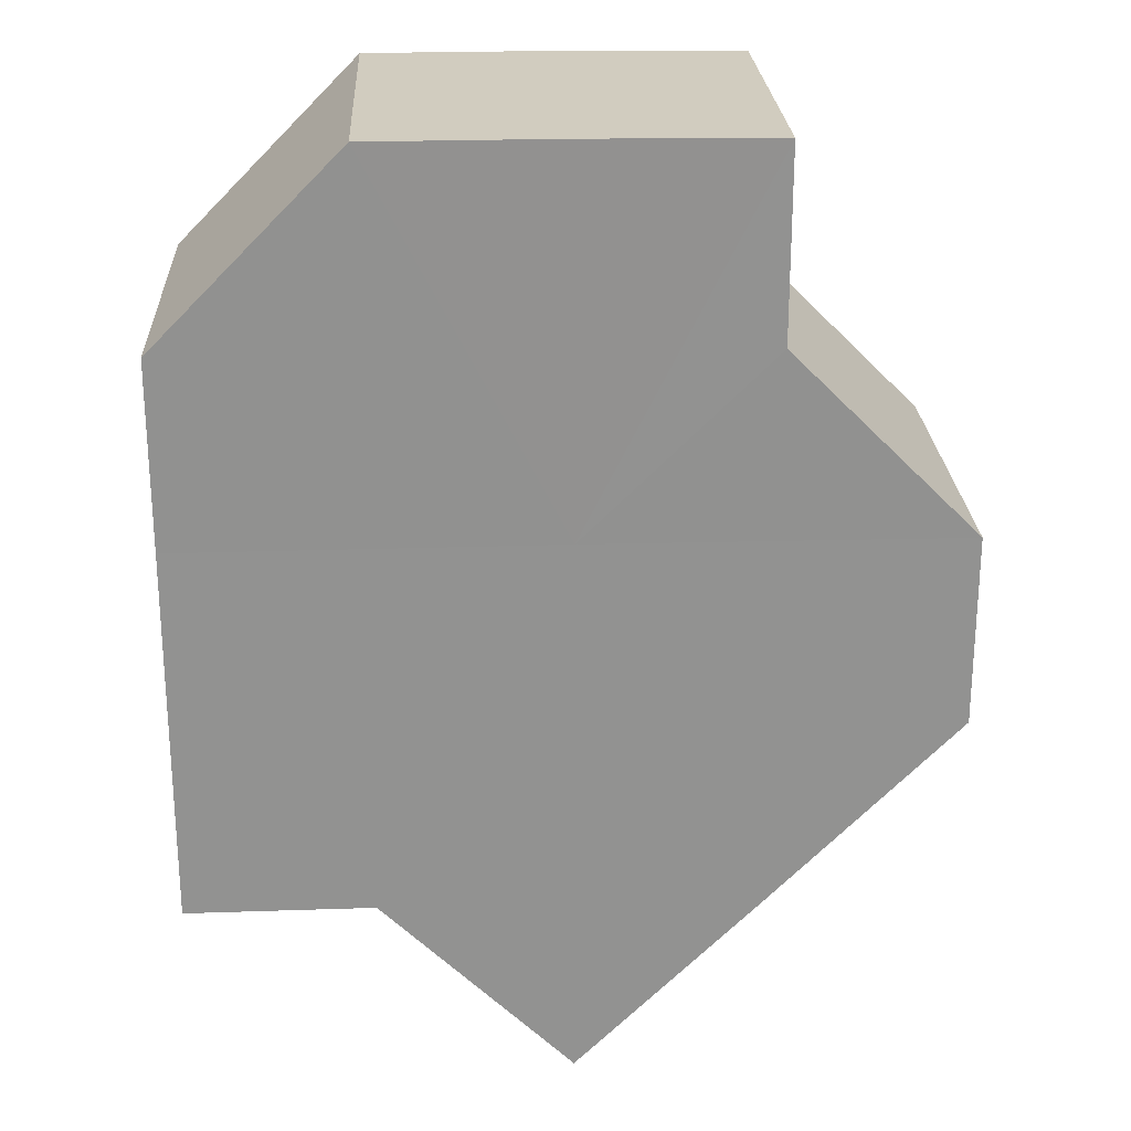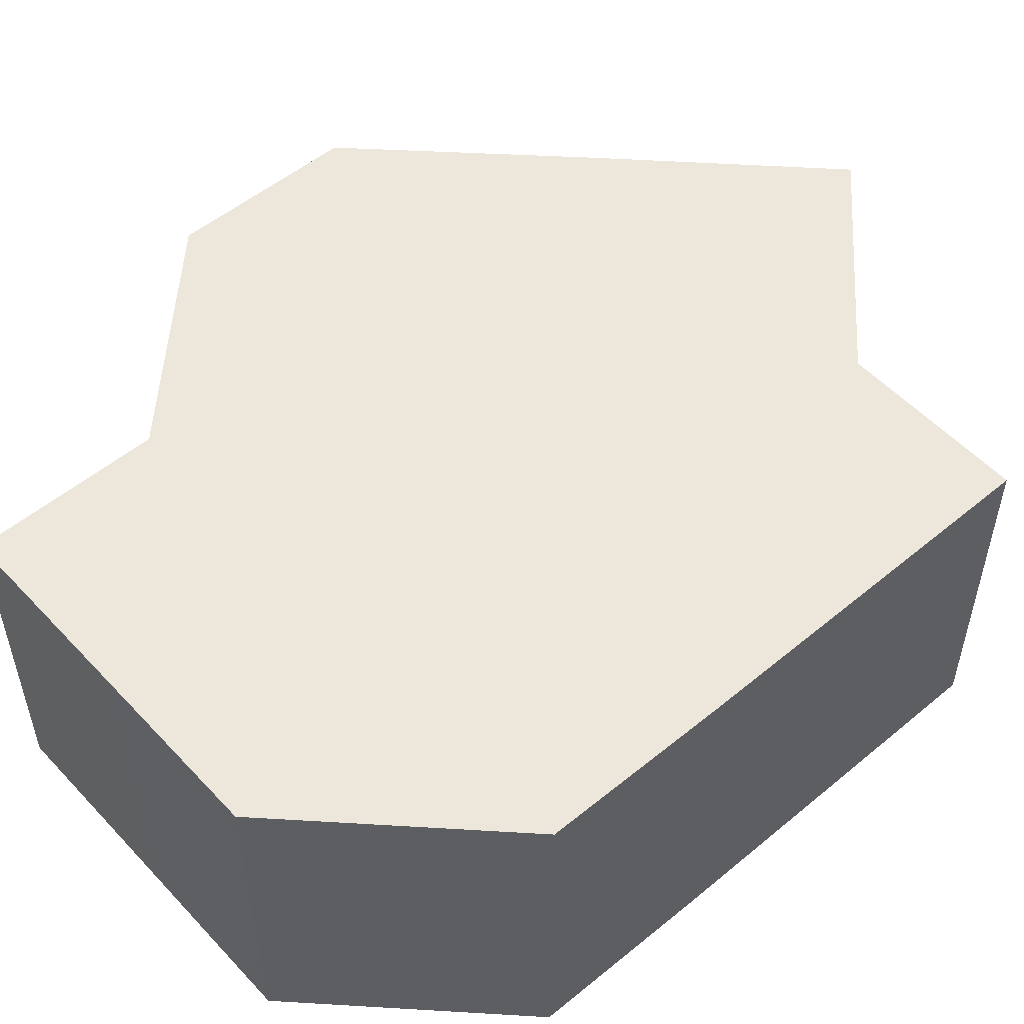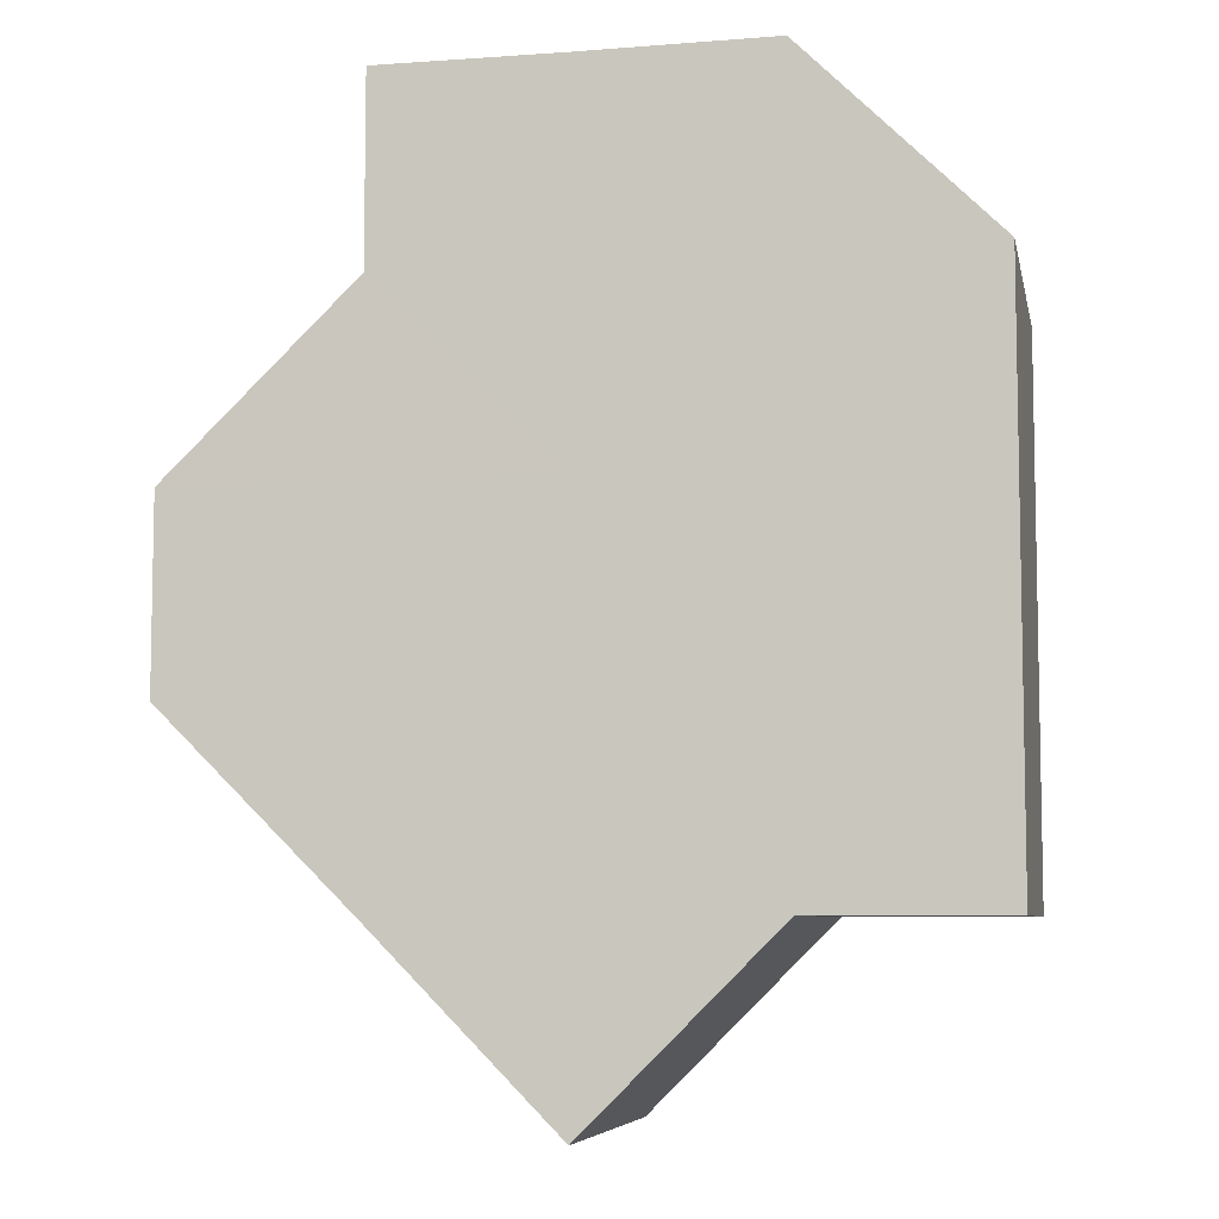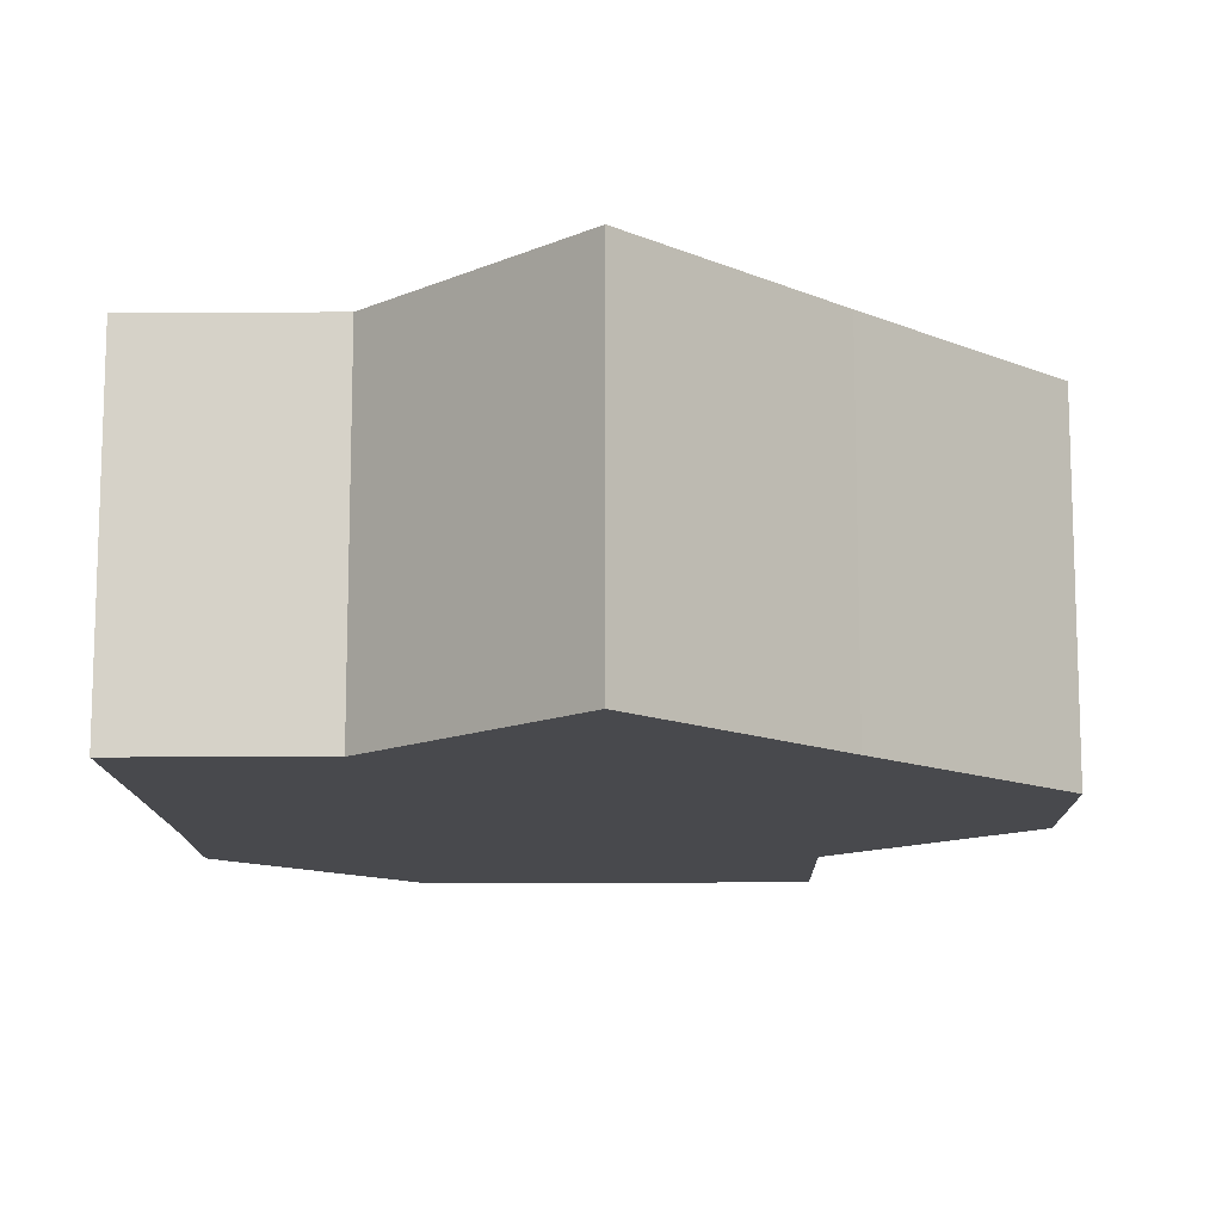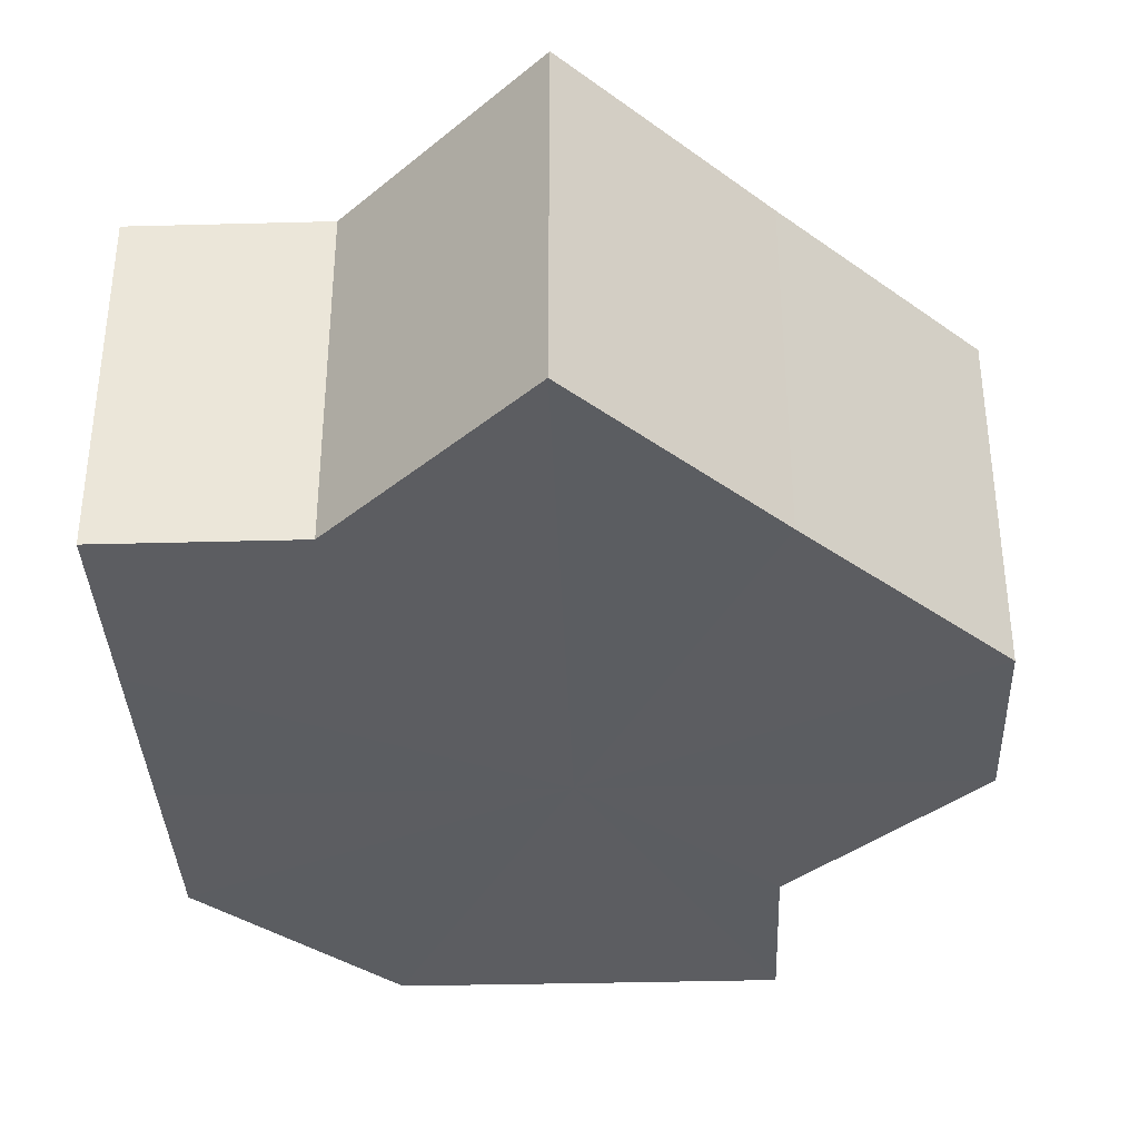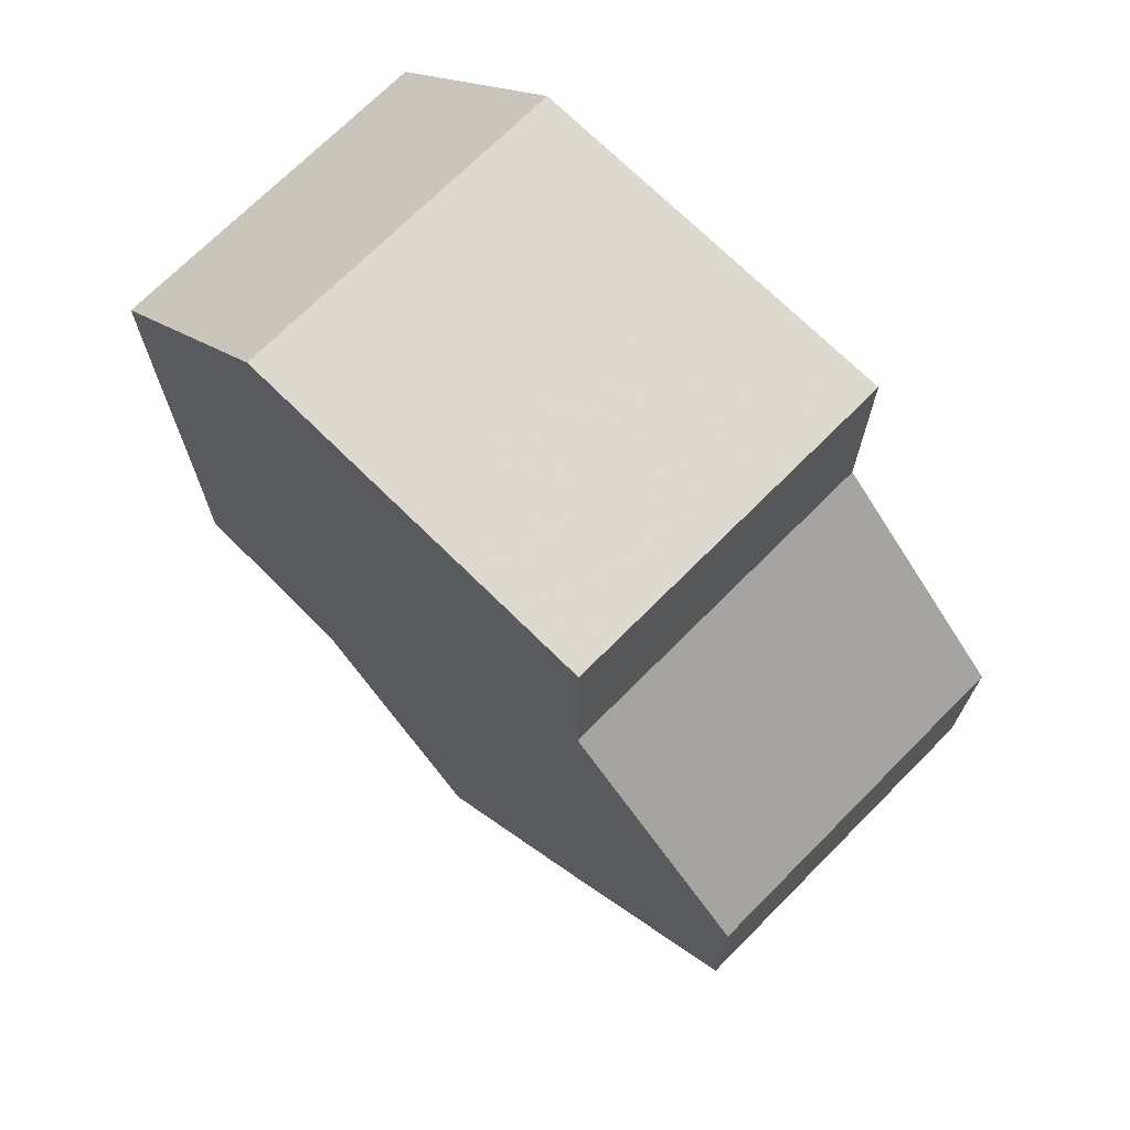
<metadata>
{"format":"obj","ext":"obj","renderer":"f3d","projection":"perspective","resolution":1024,"background":"white","views":[{"elev":24.1,"azim":-3.0,"up":"+Y"},{"elev":52.5,"azim":-131.6,"up":"+Z"},{"elev":-7.1,"azim":-168.5,"up":"+Y"},{"elev":-12.5,"azim":0.8,"up":"+Z"},{"elev":-36.2,"azim":2.1,"up":"+Z"},{"elev":71.1,"azim":44.8,"up":"+Y"}]}
</metadata>
<code>
o 16123
v 2230 1871 10.85
v 2230 1871 10.85
v 2230 1871 10.83
v 2230 1871 10.85
v 2230 1871 10.83
v 2230 1871 10.85
v 2230 1871 10.83
v 2230 1871 10.85
v 2230 1871 10.83
v 2230 1871 10.85
v 2230 1871 10.83
v 2230 1871 10.85
v 2230 1871 10.83
v 2230 1871 10.85
v 2230 1871 10.83
v 2230 1871 10.85
v 2230 1871 10.83
v 2230 1871 10.85
v 2230 1871 10.83
v 2230 1871 10.85
v 2230 1871 10.83
v 2230 1871 10.85
v 2230 1871 10.85
v 2230 1871 10.85
v 2230 1871 10.85
v 2230 1871 10.85
v 2230 1871 10.85
v 2230 1871 10.85
v 2230 1871 10.85
v 2230 1871 10.83
v 2230 1871 10.83
v 2230 1871 10.85
v 2230 1871 10.83
v 2230 1871 10.85
v 2230 1871 10.85
v 2230 1871 10.85
v 2230 1871 10.85
v 2230 1871 10.85
v 2230 1871 10.85
v 2230 1871 10.83
v 2230 1871 10.85
v 2230 1871 10.85
v 2230 1871 10.83
v 2230 1871 10.83
v 2230 1871 10.83
v 2230 1871 10.85
v 2230 1871 10.83
v 2230 1871 10.85
v 2230 1871 10.83
v 2230 1871 10.85
v 2230 1871 10.83
v 2230 1871 10.85
v 2230 1871 10.83
v 2230 1871 10.85
v 2230 1871 10.85
v 2230 1871 10.85
v 2230 1871 10.85
v 2230 1871 10.83
v 2230 1871 10.85
v 2230 1871 10.83
v 2230 1871 10.85
v 2230 1871 10.83
v 2230 1871 10.85
v 2230 1871 10.83
v 2230 1871 10.85
v 2230 1871 10.83
v 2230 1871 10.83
v 2230 1871 10.83
v 2230 1871 10.83
v 2230 1871 10.83
v 2230 1871 10.83
v 2230 1871 10.83
v 2230 1871 10.83
v 2230 1871 10.83
v 2230 1871 10.83
v 2230 1871 10.83
v 2230 1871 10.83
v 2230 1871 10.83
v 2230 1871 10.83
v 2230 1871 10.83
f 1 2 3
f 2 4 5
f 4 6 7
f 8 1 9
f 10 8 11
f 11 12 13
f 13 14 15
f 15 16 17
f 17 18 19
f 19 20 21
f 22 20 23
f 22 24 20
f 22 23 25
f 22 25 26
f 22 26 27
f 22 28 24
f 22 27 29
f 30 28 31
f 22 32 28
f 33 34 30
f 22 35 32
f 36 37 33
f 22 38 35
f 37 39 40
f 22 41 38
f 22 42 41
f 22 29 42
f 43 29 44
f 45 46 43
f 47 48 45
f 49 50 47
f 51 52 49
f 53 54 51
f 55 56 53
f 56 57 58
f 57 59 60
f 59 61 62
f 61 63 64
f 63 65 66
f 67 68 69
f 67 70 68
f 67 69 71
f 67 72 70
f 67 71 73
f 67 74 72
f 67 73 75
f 67 76 74
f 67 75 77
f 67 78 76
f 67 77 79
f 67 80 78
f 67 79 80

</code>
